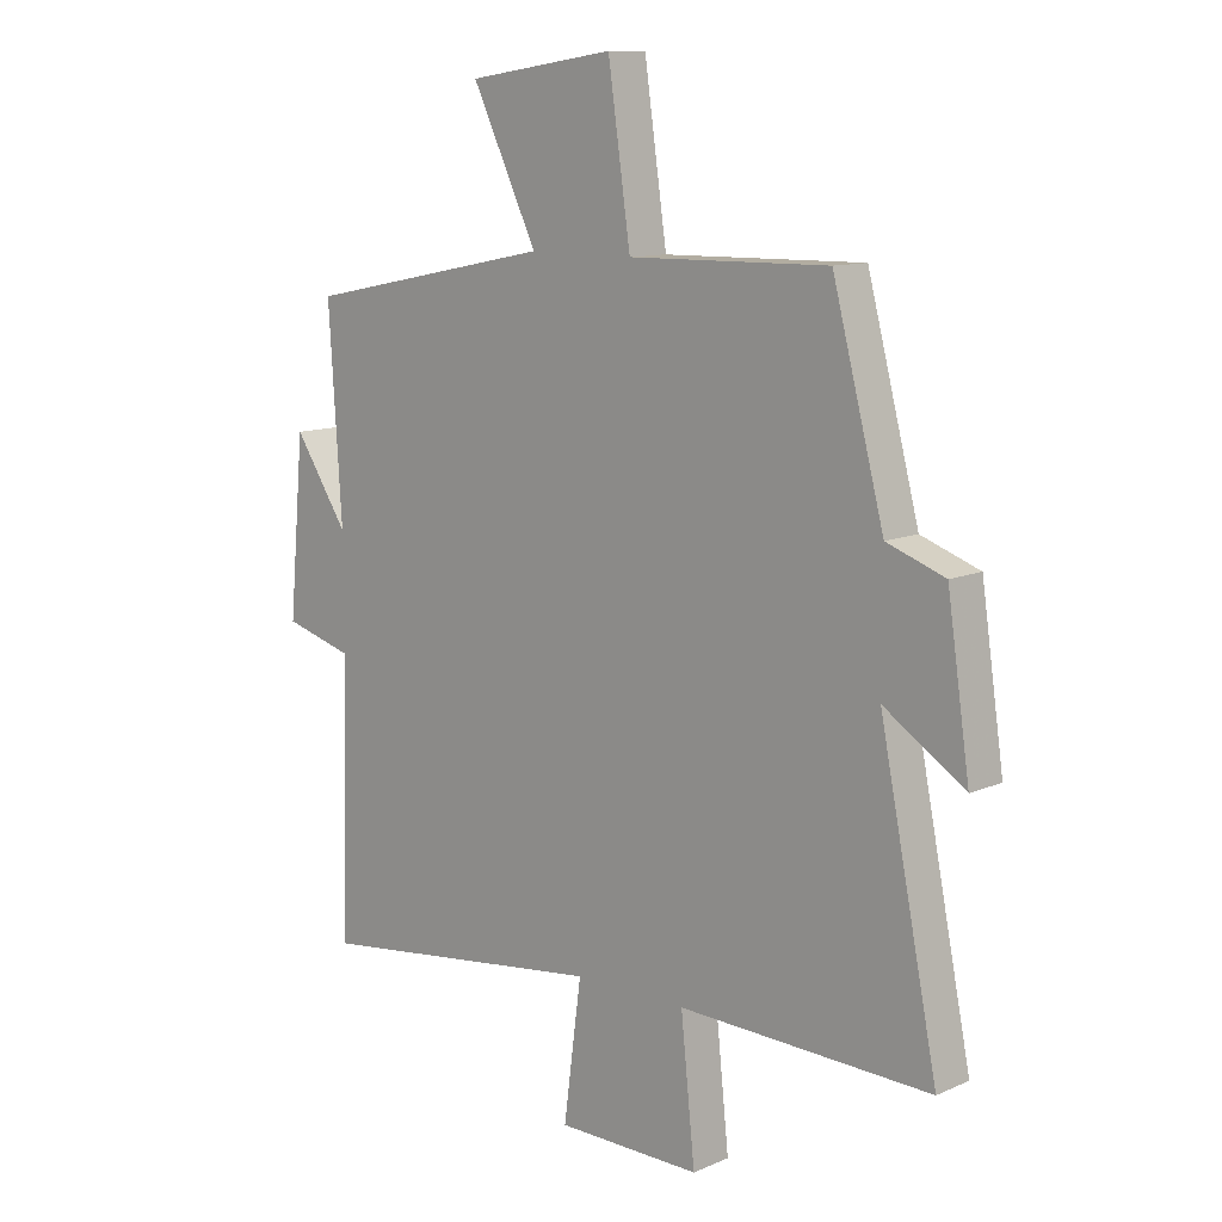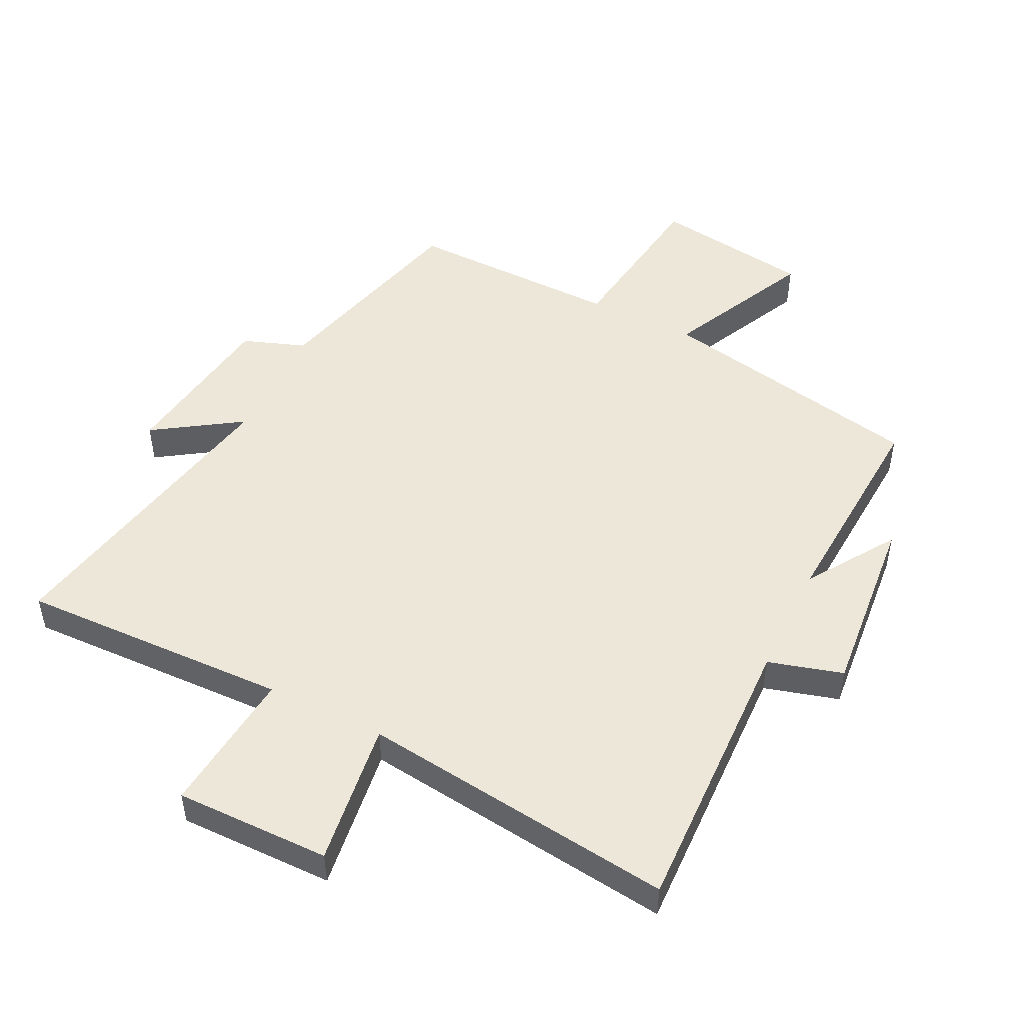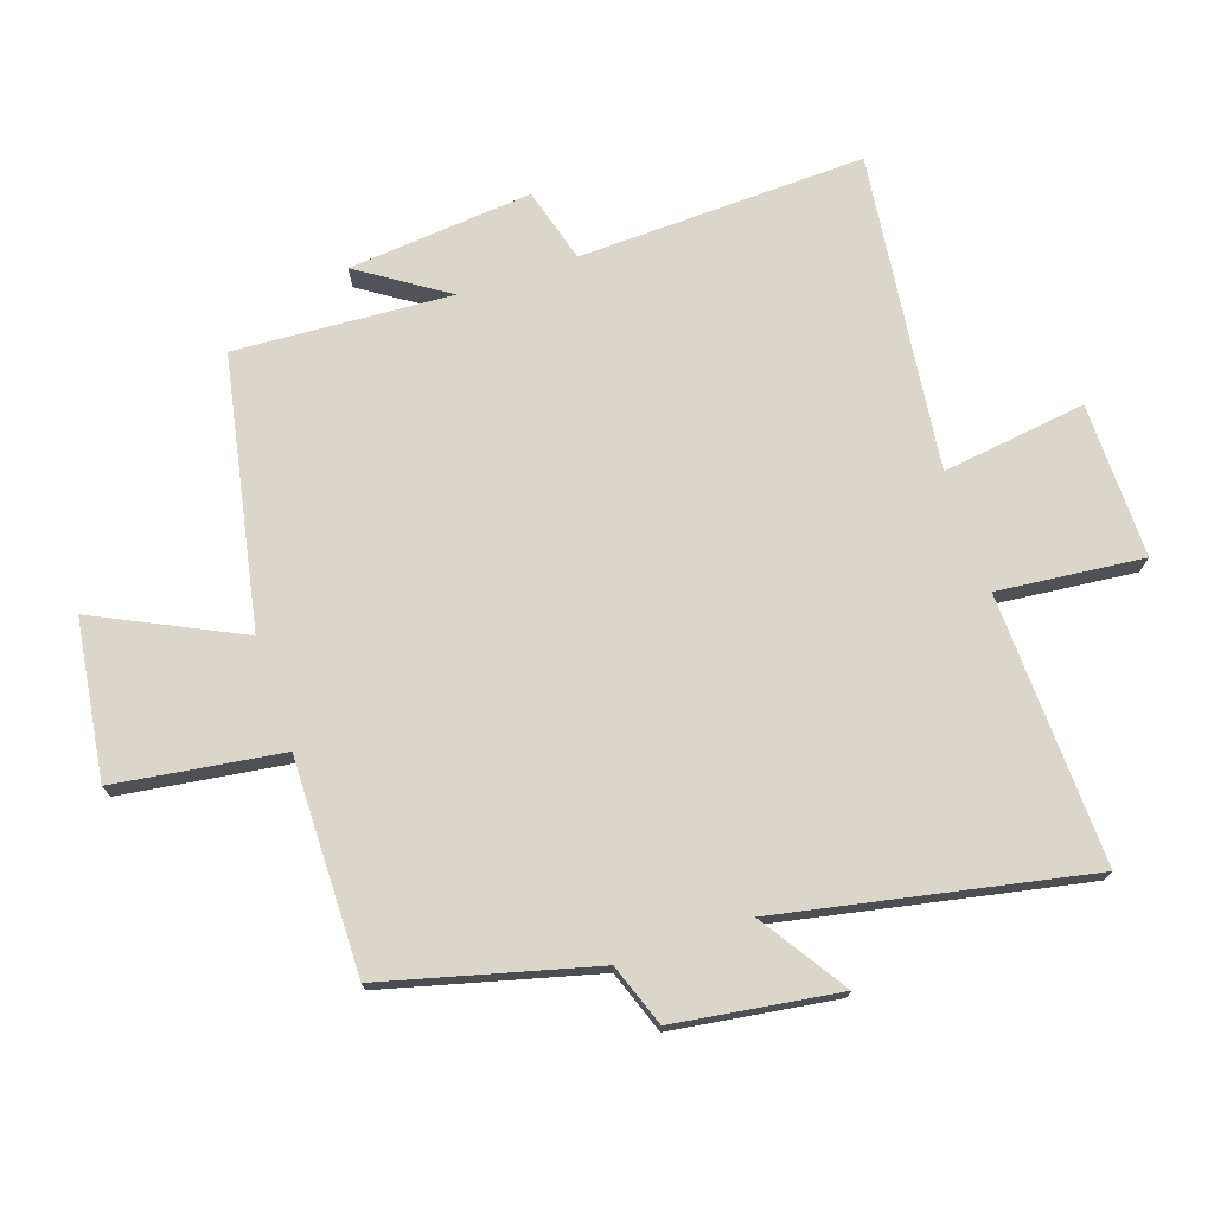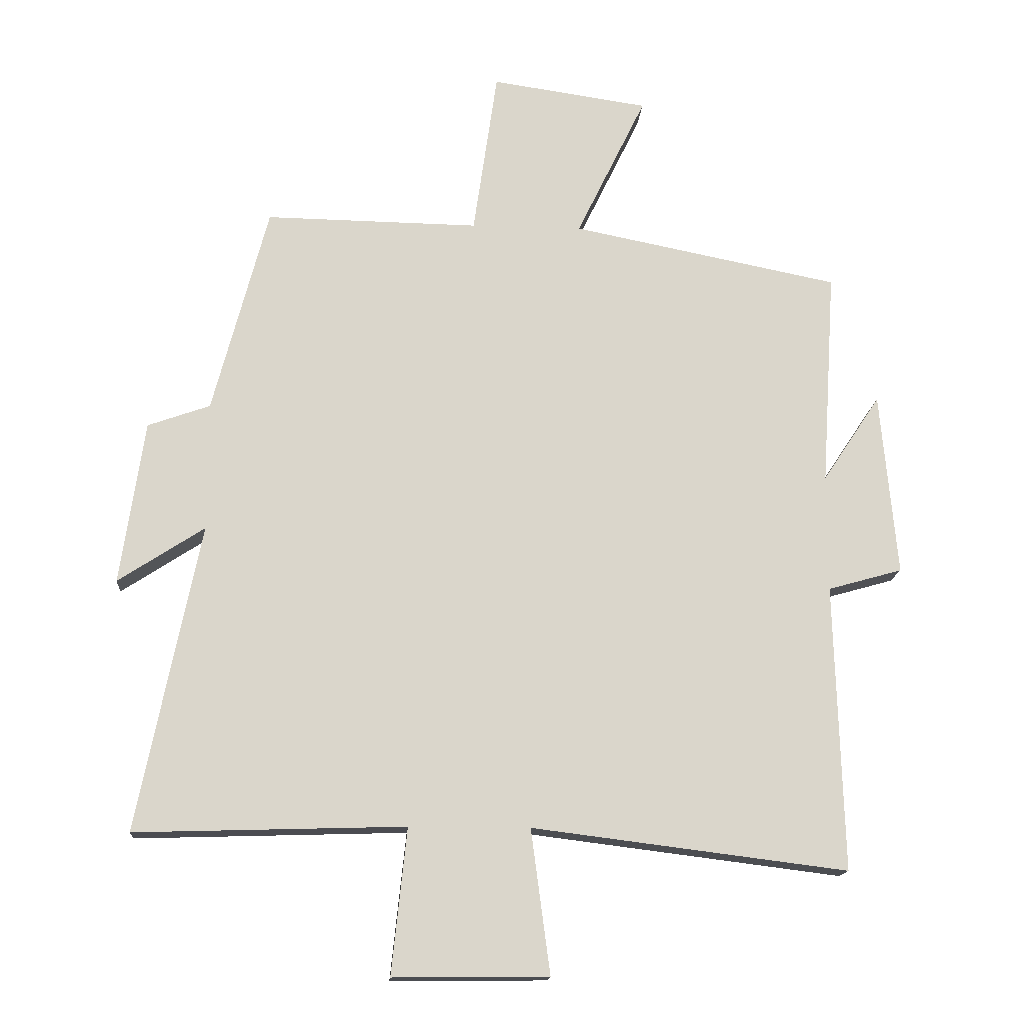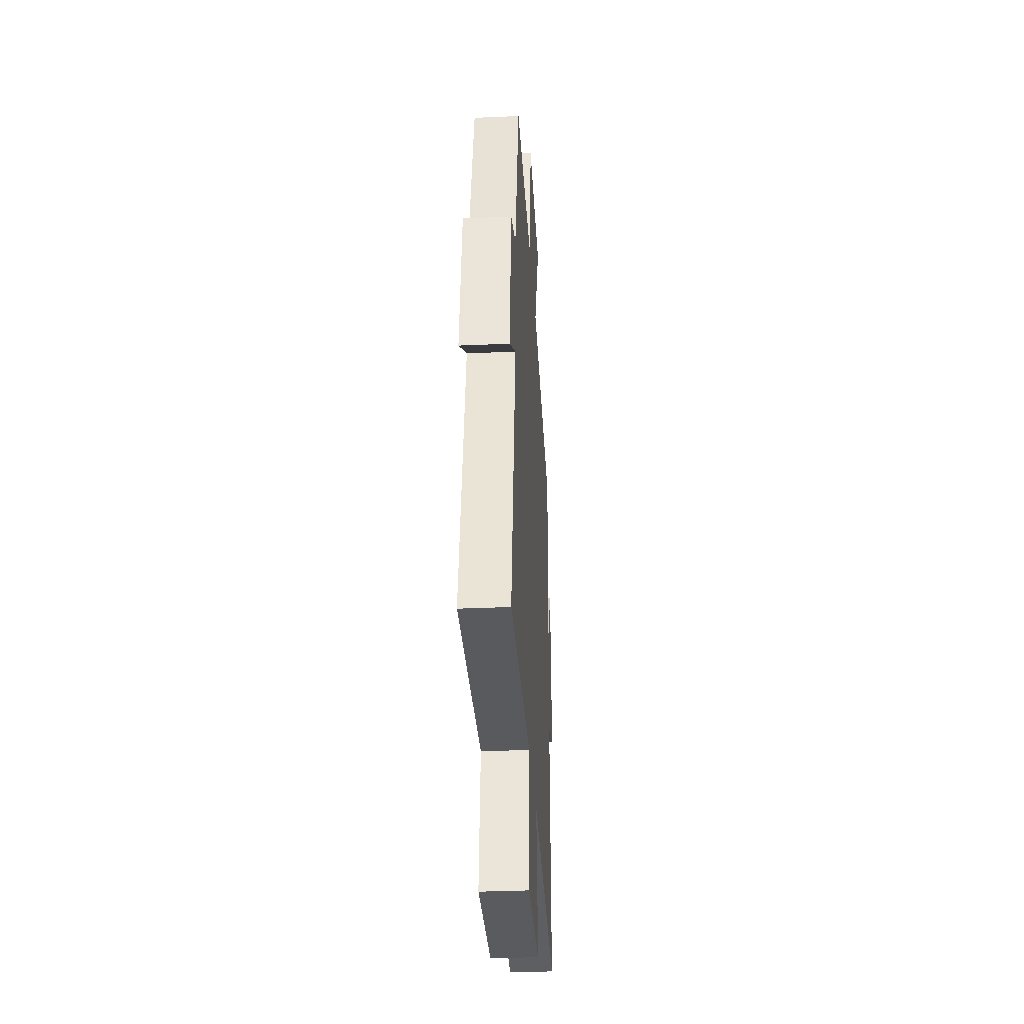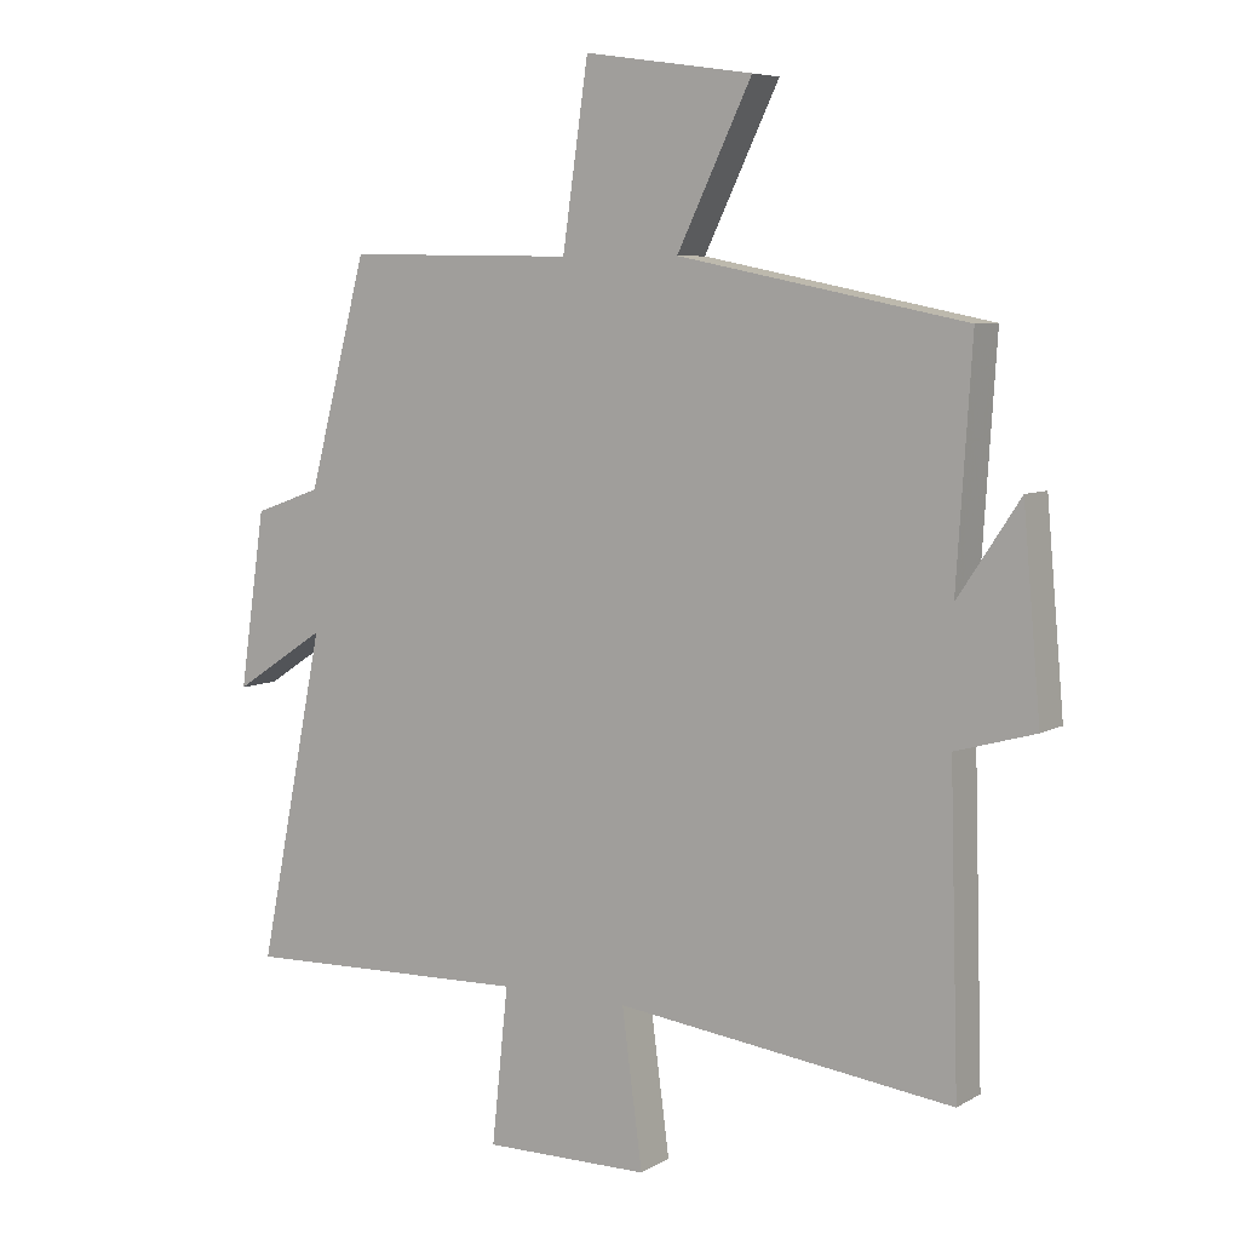
<metadata>
{"format":"obj","ext":"obj","renderer":"f3d","projection":"perspective","resolution":1024,"background":"white","views":[{"elev":11.1,"azim":43.3,"up":"+Z"},{"elev":49.7,"azim":-153.9,"up":"+Y"},{"elev":73.7,"azim":71.2,"up":"+Y"},{"elev":-15.6,"azim":175.9,"up":"+Z"},{"elev":-33.1,"azim":93.5,"up":"+Z"},{"elev":6.8,"azim":-147.5,"up":"+Z"}]}
</metadata>
<code>
v -0.522 0.07 0.416
v -0.1 0.07 0.5
v -0.21 0.07 0.727
v 0.038 0.07 0.763
v 0.076 0.07 0.5
v 0.413 0.07 0.505
v 0.5 0.07 0.175
v 0.598 0.07 0.14
v 0.636 0.07 -0.118
v 0.5 0.07 -0.029
v 0.598 0.07 -0.513
v 0.173 0.07 -0.5
v 0.197 0.07 -0.729
v -0.047 0.07 -0.727
v -0.017 0.07 -0.5
v -0.513 0.07 -0.562
v -0.5 0.07 -0.111
v -0.617 0.07 -0.078
v -0.591 0.07 0.212
v -0.5 0.07 0.075
v -0.522 0 0.416
v -0.1 0 0.5
v -0.21 0 0.727
v 0.038 0 0.763
v 0.076 0 0.5
v 0.413 0 0.505
v 0.5 0 0.175
v 0.598 0 0.14
v 0.636 0 -0.118
v 0.5 0 -0.029
v 0.598 0 -0.513
v 0.173 0 -0.5
v 0.197 0 -0.729
v -0.047 0 -0.727
v -0.017 0 -0.5
v -0.513 0 -0.562
v -0.5 0 -0.111
v -0.617 0 -0.078
v -0.591 0 0.212
v -0.5 0 0.075
f 17 18 19 20
f 15 16 17
f 15 17 20
f 12 13 14 15
f 20 1 2
f 15 20 2
f 12 15 2
f 10 11 12 2
f 7 8 9 10
f 5 6 7 10
f 2 3 4 5
f 2 5 10
f 40 39 38 37
f 37 36 35
f 40 37 35
f 35 34 33 32
f 22 21 40
f 22 40 35
f 22 35 32
f 22 32 31 30
f 30 29 28 27
f 30 27 26 25
f 25 24 23 22
f 30 25 22
f 1 21 22 2
f 2 22 23 3
f 3 23 24 4
f 4 24 25 5
f 5 25 26 6
f 6 26 27 7
f 7 27 28 8
f 8 28 29 9
f 9 29 30 10
f 10 30 31 11
f 11 31 32 12
f 12 32 33 13
f 13 33 34 14
f 14 34 35 15
f 15 35 36 16
f 16 36 37 17
f 17 37 38 18
f 18 38 39 19
f 19 39 40 20
f 20 40 21 1

</code>
